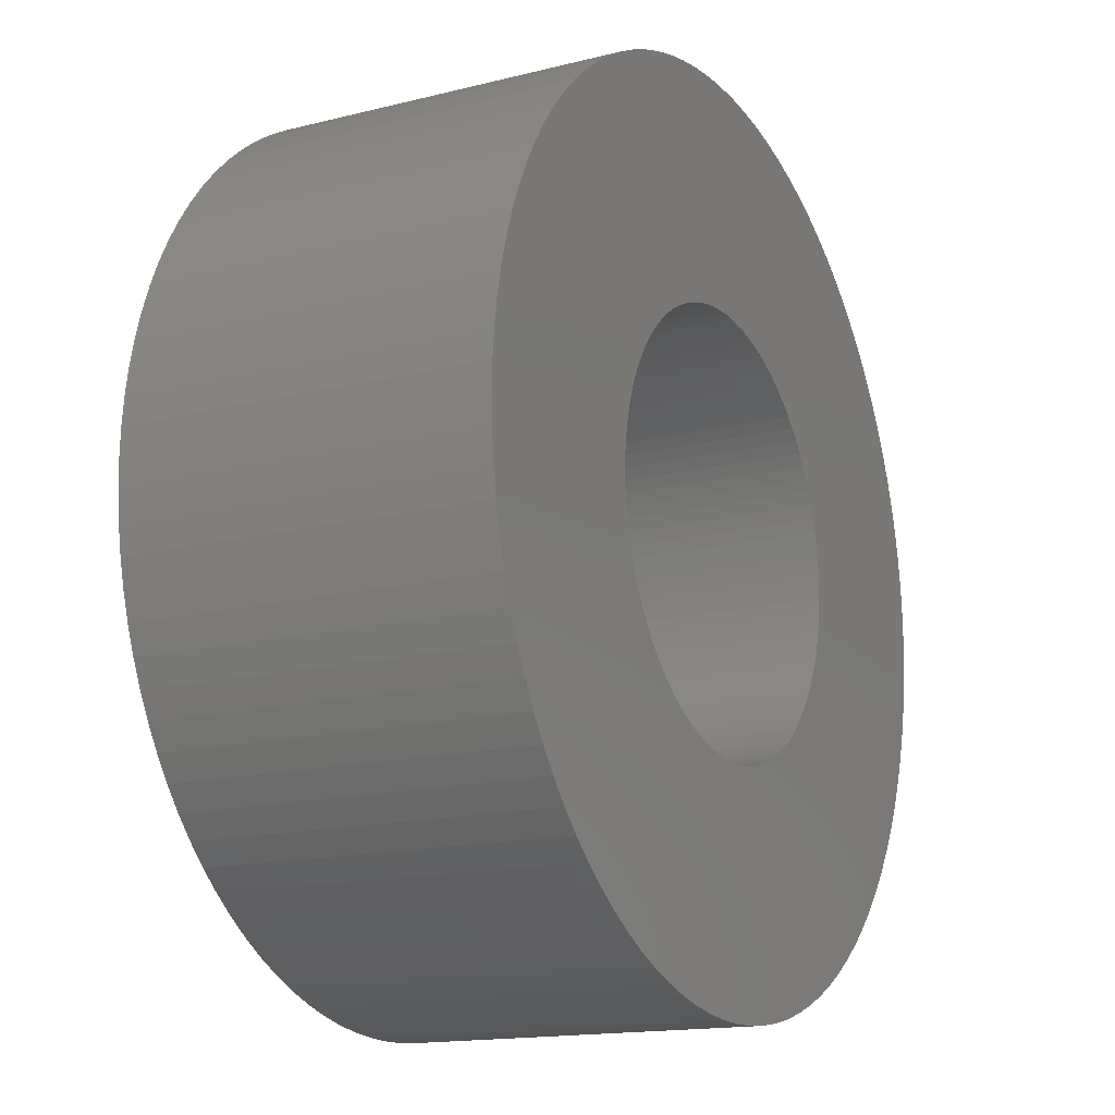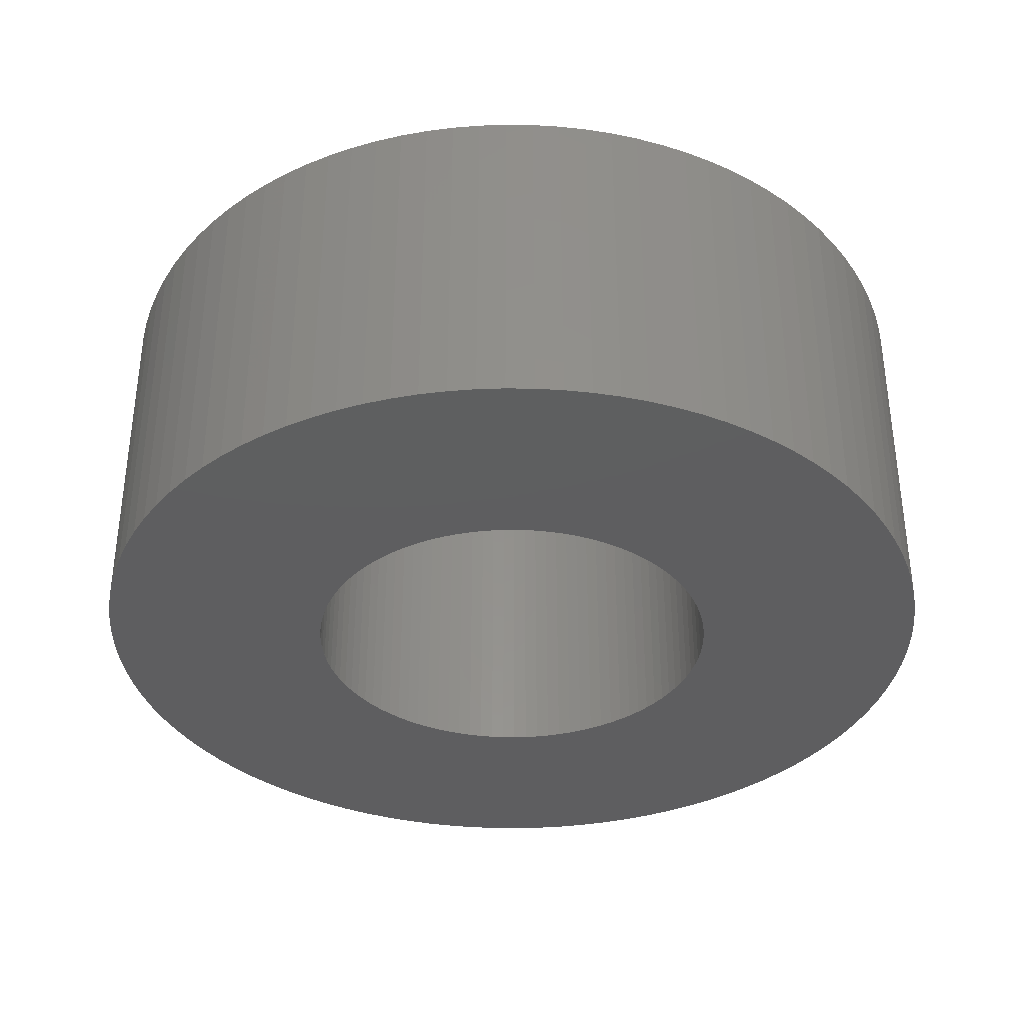
<metadata>
{"format":"stl","ext":"stl","renderer":"f3d","projection":"perspective","resolution":1024,"background":"white","views":[{"elev":-15.5,"azim":117.9,"up":"+Y"},{"elev":-36.0,"azim":-71.2,"up":"+Z"}]}
</metadata>
<code>
# stl→obj: 400 verts, 800 faces
v -2.5 0 0
v -2.495 0.157 0
v -2.495 -0.157 0
v -2.48 0.3133 0
v -2.456 0.4685 0
v -2.421 0.6217 0
v -2.378 0.7725 0
v -2.324 0.9203 0
v -2.262 1.064 0
v -2.191 1.204 0
v -2.111 1.34 0
v -2.023 1.469 0
v -1.926 1.594 0
v -1.822 1.711 0
v -1.711 1.822 0
v -1.594 1.926 0
v -1.469 2.023 0
v -1.34 2.111 0
v -1.204 2.191 0
v -1.064 2.262 0
v -0.9203 2.324 0
v -0.7725 2.378 0
v -0.6217 2.421 0
v -0.4685 2.456 0
v -0.3133 2.48 0
v -0.157 2.495 0
v 0 2.5 0
v 0.157 2.495 0
v 0.3133 2.48 0
v 0.4685 2.456 0
v 0.6217 2.421 0
v 0.7725 2.378 0
v 0.9203 2.324 0
v 1.064 2.262 0
v 1.204 2.191 0
v -0.2984 1.162 0
v 1.34 2.111 0
v -0.07535 1.198 0
v 1.469 2.023 0
v 0.07535 1.198 0
v 1.594 1.926 0
v 0.2984 1.162 0
v 1.711 1.822 0
v 0.4417 1.116 0
v 1.822 1.711 0
v 0.5109 1.086 0
v 1.926 1.594 0
v 0.643 1.013 0
v 2.023 1.469 0
v 0.7649 0.9246 0
v 2.111 1.34 0
v 0.8215 0.8748 0
v 2.191 1.204 0
v 0.9246 0.7649 0
v 2.262 1.064 0
v 1.013 0.643 0
v 2.324 0.9203 0
v 1.052 0.5781 0
v 2.378 0.7725 0
v 1.116 0.4417 0
v 2.421 0.6217 0
v 1.141 0.3708 0
v 2.456 0.4685 0
v 1.179 0.2249 0
v 2.48 0.3133 0
v 1.198 0.07535 0
v 2.495 0.157 0
v 1.2 0 0
v 2.5 0 0
v 1.191 -0.1504 0
v 2.495 -0.157 0
v 1.179 -0.2249 0
v 2.48 -0.3133 0
v 1.141 -0.3708 0
v 2.456 -0.4685 0
v 1.116 -0.4417 0
v 2.421 -0.6217 0
v 1.052 -0.5781 0
v 2.378 -0.7725 0
v 0.9708 -0.7053 0
v 2.324 -0.9203 0
v 0.9246 -0.7649 0
v 2.262 -1.064 0
v 0.8215 -0.8748 0
v 2.191 -1.204 0
v 0.7053 -0.9708 0
v 2.111 -1.34 0
v 0.643 -1.013 0
v 2.023 -1.469 0
v 0.5109 -1.086 0
v 1.926 -1.594 0
v 0.3708 -1.141 0
v 1.822 -1.711 0
v 0.1504 -1.191 0
v 1.711 -1.822 0
v 0 -1.2 0
v 1.594 -1.926 0
v -0.2249 -1.179 0
v 1.469 -2.023 0
v 1.34 -2.111 0
v 1.204 -2.191 0
v 1.064 -2.262 0
v 0.9203 -2.324 0
v 0.7725 -2.378 0
v 0.6217 -2.421 0
v 0.4685 -2.456 0
v 0.3133 -2.48 0
v 0.157 -2.495 0
v 0 -2.5 0
v -0.157 -2.495 0
v -0.3133 -2.48 0
v -0.4685 -2.456 0
v -0.6217 -2.421 0
v -0.7725 -2.378 0
v -0.9203 -2.324 0
v -1.064 -2.262 0
v -1.204 -2.191 0
v -1.34 -2.111 0
v -1.469 -2.023 0
v -1.594 -1.926 0
v -1.711 -1.822 0
v -1.822 -1.711 0
v -1.926 -1.594 0
v -2.023 -1.469 0
v -2.111 -1.34 0
v -2.191 -1.204 0
v -2.262 -1.064 0
v -2.324 -0.9203 0
v -2.378 -0.7725 0
v -2.421 -0.6217 0
v -2.456 -0.4685 0
v -2.48 -0.3133 0
v -1.198 -0.07535 0
v -1.2 0 0
v -1.191 -0.1504 0
v -1.179 -0.2249 0
v -1.162 -0.2984 0
v -1.141 -0.3708 0
v -1.116 -0.4417 0
v -1.086 -0.5109 0
v -1.052 -0.5781 0
v -1.013 -0.643 0
v -0.9246 -0.7649 0
v -0.9708 -0.7053 0
v -0.8748 -0.8215 0
v -0.7649 -0.9246 0
v -0.8215 -0.8748 0
v -0.4417 -1.116 0
v -0.5109 -1.086 0
v -0.7053 -0.9708 0
v -0.643 -1.013 0
v -0.5781 -1.052 0
v -0.3708 -1.141 0
v -0.2984 -1.162 0
v -0.1504 -1.191 0
v -0.07535 -1.198 0
v 0.07535 -1.198 0
v 0.2249 -1.179 0
v 0.2984 -1.162 0
v 0.4417 -1.116 0
v 0.5781 -1.052 0
v 0.7649 -0.9246 0
v 0.8748 -0.8215 0
v 1.013 -0.643 0
v 1.086 -0.5109 0
v 1.162 -0.2984 0
v 1.198 -0.07535 0
v 1.191 0.1504 0
v 1.162 0.2984 0
v 1.086 0.5109 0
v 0.9708 0.7053 0
v 0.8748 0.8215 0
v 0.7053 0.9708 0
v 0.5781 1.052 0
v 0.3708 1.141 0
v 0.2249 1.179 0
v 0.1504 1.191 0
v 0 1.2 0
v -0.1504 1.191 0
v -0.2249 1.179 0
v -0.3708 1.141 0
v -0.7053 0.9708 0
v -0.643 1.013 0
v -0.4417 1.116 0
v -0.5109 1.086 0
v -0.5781 1.052 0
v -0.7649 0.9246 0
v -0.8215 0.8748 0
v -0.8748 0.8215 0
v -0.9246 0.7649 0
v -0.9708 0.7053 0
v -1.013 0.643 0
v -1.052 0.5781 0
v -1.086 0.5109 0
v -1.116 0.4417 0
v -1.141 0.3708 0
v -1.162 0.2984 0
v -1.179 0.2249 0
v -1.191 0.1504 0
v -1.198 0.07535 0
v -2.5 0 2
v -2.495 0.157 2
v -2.495 -0.157 2
v -2.48 -0.3133 2
v -2.456 -0.4685 2
v -2.421 -0.6217 2
v -2.378 -0.7725 2
v -2.324 -0.9203 2
v -2.262 -1.064 2
v -2.191 -1.204 2
v -2.111 -1.34 2
v -2.023 -1.469 2
v -1.926 -1.594 2
v -1.822 -1.711 2
v -1.711 -1.822 2
v -1.594 -1.926 2
v -1.469 -2.023 2
v -1.34 -2.111 2
v -1.204 -2.191 2
v -1.064 -2.262 2
v -0.9203 -2.324 2
v -0.7725 -2.378 2
v -0.6217 -2.421 2
v -0.4685 -2.456 2
v -0.3133 -2.48 2
v -0.157 -2.495 2
v 0 -2.5 2
v 0.157 -2.495 2
v 0.3133 -2.48 2
v 0.4685 -2.456 2
v 0.6217 -2.421 2
v 0.7725 -2.378 2
v 0.9203 -2.324 2
v 1.064 -2.262 2
v 1.204 -2.191 2
v 1.34 -2.111 2
v 1.469 -2.023 2
v 1.594 -1.926 2
v 1.711 -1.822 2
v 1.822 -1.711 2
v 1.926 -1.594 2
v 2.023 -1.469 2
v 2.111 -1.34 2
v 2.191 -1.204 2
v 2.262 -1.064 2
v 2.324 -0.9203 2
v 2.378 -0.7725 2
v 2.421 -0.6217 2
v 2.456 -0.4685 2
v 2.48 -0.3133 2
v 2.495 -0.157 2
v 2.5 0 2
v 2.495 0.157 2
v 2.48 0.3133 2
v 2.456 0.4685 2
v 2.421 0.6217 2
v 2.378 0.7725 2
v 2.324 0.9203 2
v 2.262 1.064 2
v 2.191 1.204 2
v 2.111 1.34 2
v 2.023 1.469 2
v 1.926 1.594 2
v 1.822 1.711 2
v 1.711 1.822 2
v 1.594 1.926 2
v 1.469 2.023 2
v 1.34 2.111 2
v 1.204 2.191 2
v 1.064 2.262 2
v 0.9203 2.324 2
v 0.7725 2.378 2
v 0.6217 2.421 2
v 0.4685 2.456 2
v 0.3133 2.48 2
v 0.157 2.495 2
v 0 2.5 2
v -0.157 2.495 2
v -0.3133 2.48 2
v -0.4685 2.456 2
v -0.6217 2.421 2
v -0.7725 2.378 2
v -0.9203 2.324 2
v -1.064 2.262 2
v -1.204 2.191 2
v -1.34 2.111 2
v -1.469 2.023 2
v -1.594 1.926 2
v -1.711 1.822 2
v -1.822 1.711 2
v -1.926 1.594 2
v -2.023 1.469 2
v -2.111 1.34 2
v -2.191 1.204 2
v -2.262 1.064 2
v -2.324 0.9203 2
v -2.378 0.7725 2
v -2.421 0.6217 2
v -2.456 0.4685 2
v -2.48 0.3133 2
v -1.2 0 2
v -1.198 -0.07535 2
v -1.198 0.07535 2
v -1.191 0.1504 2
v -1.179 0.2249 2
v -1.162 0.2984 2
v -1.141 0.3708 2
v -1.116 0.4417 2
v -1.086 0.5109 2
v -1.052 0.5781 2
v -1.013 0.643 2
v -0.9708 0.7053 2
v -0.9246 0.7649 2
v -0.8748 0.8215 2
v -0.8215 0.8748 2
v -0.7649 0.9246 2
v -0.7053 0.9708 2
v -0.643 1.013 2
v -0.5781 1.052 2
v -0.5109 1.086 2
v -0.4417 1.116 2
v -0.3708 1.141 2
v -0.2984 1.162 2
v -0.2249 1.179 2
v -0.1504 1.191 2
v -0.07535 1.198 2
v 0 1.2 2
v 0.07535 1.198 2
v 0.1504 1.191 2
v 0.2249 1.179 2
v 0.2984 1.162 2
v 0.3708 1.141 2
v 0.4417 1.116 2
v 0.5109 1.086 2
v 0.5781 1.052 2
v 0.643 1.013 2
v 0.7053 0.9708 2
v 0.7649 0.9246 2
v 0.8215 0.8748 2
v 0.8748 0.8215 2
v 0.9246 0.7649 2
v 0.9708 0.7053 2
v 1.013 0.643 2
v 1.052 0.5781 2
v 1.086 0.5109 2
v 1.116 0.4417 2
v 1.141 0.3708 2
v 1.162 0.2984 2
v 1.179 0.2249 2
v 1.191 0.1504 2
v 1.198 0.07535 2
v 1.2 0 2
v 1.198 -0.07535 2
v 1.191 -0.1504 2
v 1.179 -0.2249 2
v 1.162 -0.2984 2
v 1.141 -0.3708 2
v 1.116 -0.4417 2
v 1.086 -0.5109 2
v 1.052 -0.5781 2
v 1.013 -0.643 2
v 0.9708 -0.7053 2
v 0.9246 -0.7649 2
v 0.8748 -0.8215 2
v 0.8215 -0.8748 2
v 0.7649 -0.9246 2
v 0.7053 -0.9708 2
v 0.643 -1.013 2
v 0.5781 -1.052 2
v 0.5109 -1.086 2
v 0.4417 -1.116 2
v 0.3708 -1.141 2
v 0.2984 -1.162 2
v 0.2249 -1.179 2
v 0.1504 -1.191 2
v 0.07535 -1.198 2
v 0 -1.2 2
v -0.07535 -1.198 2
v -0.1504 -1.191 2
v -0.2249 -1.179 2
v -0.2984 -1.162 2
v -0.3708 -1.141 2
v -0.4417 -1.116 2
v -0.5109 -1.086 2
v -0.5781 -1.052 2
v -0.643 -1.013 2
v -0.7053 -0.9708 2
v -0.7649 -0.9246 2
v -0.8215 -0.8748 2
v -0.8748 -0.8215 2
v -0.9246 -0.7649 2
v -0.9708 -0.7053 2
v -1.013 -0.643 2
v -1.052 -0.5781 2
v -1.086 -0.5109 2
v -1.116 -0.4417 2
v -1.141 -0.3708 2
v -1.162 -0.2984 2
v -1.179 -0.2249 2
v -1.191 -0.1504 2
f 1 2 3
f 3 2 4
f 3 4 5
f 3 5 6
f 3 6 7
f 3 7 8
f 3 8 9
f 3 9 10
f 3 10 11
f 3 11 12
f 3 12 13
f 3 13 14
f 3 14 15
f 3 15 16
f 3 16 17
f 3 17 18
f 3 18 19
f 3 19 20
f 3 20 21
f 3 21 22
f 3 22 23
f 3 23 24
f 3 24 25
f 3 25 26
f 3 26 27
f 3 27 28
f 3 28 29
f 3 29 30
f 3 30 31
f 3 31 32
f 3 32 33
f 3 33 34
f 3 34 35
f 36 35 37
f 38 37 39
f 40 39 41
f 42 41 43
f 44 43 45
f 46 45 47
f 48 47 49
f 50 49 51
f 52 51 53
f 54 53 55
f 56 55 57
f 58 57 59
f 60 59 61
f 62 61 63
f 64 63 65
f 66 65 67
f 68 67 69
f 70 69 71
f 72 71 73
f 74 73 75
f 76 75 77
f 78 77 79
f 80 79 81
f 82 81 83
f 84 83 85
f 86 85 87
f 88 87 89
f 90 89 91
f 92 91 93
f 94 93 95
f 96 95 97
f 98 97 99
f 3 99 100
f 3 100 101
f 3 101 102
f 3 102 103
f 3 103 104
f 3 104 105
f 3 105 106
f 3 106 107
f 3 107 108
f 3 108 109
f 3 109 110
f 3 110 111
f 3 111 112
f 3 112 113
f 3 113 114
f 3 114 115
f 3 115 116
f 3 116 117
f 3 117 118
f 3 118 119
f 3 119 120
f 3 120 121
f 3 121 122
f 3 122 123
f 3 123 124
f 3 124 125
f 3 125 126
f 3 126 127
f 3 127 128
f 3 128 129
f 3 129 130
f 3 130 131
f 3 131 132
f 133 3 134
f 135 3 133
f 136 3 135
f 137 3 136
f 138 3 137
f 139 3 138
f 140 3 139
f 141 3 140
f 142 3 141
f 143 3 144
f 3 142 144
f 145 3 143
f 146 3 147
f 3 145 147
f 148 99 149
f 3 146 150
f 3 150 151
f 3 151 152
f 3 152 149
f 3 149 99
f 153 99 148
f 154 99 153
f 98 99 154
f 155 97 98
f 156 97 155
f 96 97 156
f 157 95 96
f 94 95 157
f 158 93 94
f 159 93 158
f 92 93 159
f 160 91 92
f 90 91 160
f 161 89 90
f 88 89 161
f 162 85 86
f 84 85 162
f 163 83 84
f 82 83 163
f 86 87 88
f 164 79 80
f 78 79 164
f 165 77 78
f 76 77 165
f 80 81 82
f 166 73 74
f 72 73 166
f 74 75 76
f 167 69 70
f 68 69 167
f 66 67 68
f 168 65 66
f 70 71 72
f 169 63 64
f 62 63 169
f 170 59 60
f 64 65 168
f 56 57 58
f 171 55 56
f 54 55 171
f 172 53 54
f 52 53 172
f 50 51 52
f 173 49 50
f 48 49 173
f 174 47 48
f 46 47 174
f 44 45 46
f 175 43 44
f 42 43 175
f 176 41 42
f 40 41 177
f 177 41 176
f 178 39 40
f 38 39 178
f 179 37 38
f 36 37 180
f 180 37 179
f 181 35 36
f 182 3 183
f 184 35 181
f 185 35 184
f 186 35 185
f 183 35 186
f 3 35 183
f 187 3 182
f 188 3 187
f 189 3 188
f 190 3 189
f 191 3 190
f 192 3 191
f 193 3 192
f 194 3 193
f 195 3 194
f 196 3 195
f 197 3 196
f 198 3 197
f 199 3 198
f 200 3 199
f 134 3 200
f 58 59 170
f 60 61 62
f 1 201 2
f 2 201 202
f 1 3 201
f 201 3 203
f 3 132 203
f 203 132 204
f 132 131 204
f 204 131 205
f 131 130 205
f 205 130 206
f 130 129 206
f 206 129 207
f 129 128 207
f 207 128 208
f 128 127 208
f 208 127 209
f 127 126 209
f 209 126 210
f 126 125 210
f 210 125 211
f 125 124 211
f 211 124 212
f 124 123 212
f 212 123 213
f 123 122 213
f 213 122 214
f 214 122 121
f 215 214 121
f 215 121 120
f 216 215 120
f 216 120 119
f 217 216 119
f 217 119 118
f 218 217 118
f 218 118 117
f 219 218 117
f 219 117 116
f 220 219 116
f 220 116 115
f 221 220 115
f 221 115 114
f 222 221 114
f 222 114 113
f 223 222 113
f 223 113 112
f 224 223 112
f 224 112 111
f 225 224 111
f 225 111 110
f 226 225 110
f 226 110 109
f 227 226 109
f 227 109 108
f 228 227 108
f 228 108 107
f 229 228 107
f 229 107 106
f 230 229 106
f 230 106 105
f 231 230 105
f 231 105 104
f 232 231 104
f 232 104 103
f 233 232 103
f 233 103 102
f 234 233 102
f 234 102 101
f 235 234 101
f 235 101 100
f 236 235 100
f 236 100 99
f 237 236 99
f 237 99 97
f 238 237 97
f 238 97 95
f 239 238 95
f 239 95 93
f 240 239 93
f 240 93 91
f 241 240 91
f 241 91 89
f 242 241 89
f 242 89 87
f 243 242 87
f 243 87 85
f 244 243 85
f 244 85 83
f 245 244 83
f 245 83 81
f 246 245 81
f 246 81 79
f 247 246 79
f 247 79 77
f 248 247 77
f 248 77 75
f 249 248 75
f 249 75 73
f 250 249 73
f 250 73 71
f 251 250 71
f 251 71 69
f 252 251 69
f 69 67 253
f 252 69 253
f 67 65 254
f 253 67 254
f 65 63 255
f 254 65 255
f 63 61 256
f 255 63 256
f 61 59 257
f 256 61 257
f 59 57 258
f 257 59 258
f 57 55 259
f 258 57 259
f 55 53 260
f 259 55 260
f 53 51 261
f 260 53 261
f 51 49 262
f 261 51 262
f 49 47 263
f 262 49 263
f 47 45 264
f 263 47 264
f 43 265 45
f 45 265 264
f 41 266 43
f 43 266 265
f 39 267 41
f 41 267 266
f 37 268 39
f 39 268 267
f 35 269 37
f 37 269 268
f 34 270 35
f 35 270 269
f 33 271 34
f 34 271 270
f 32 272 33
f 33 272 271
f 31 273 32
f 32 273 272
f 30 274 31
f 31 274 273
f 29 275 30
f 30 275 274
f 28 276 29
f 29 276 275
f 27 277 28
f 28 277 276
f 26 278 27
f 27 278 277
f 25 279 26
f 26 279 278
f 24 280 25
f 25 280 279
f 23 281 24
f 24 281 280
f 22 282 23
f 23 282 281
f 21 283 22
f 22 283 282
f 20 284 21
f 21 284 283
f 19 285 20
f 20 285 284
f 18 286 19
f 19 286 285
f 17 287 18
f 18 287 286
f 16 288 17
f 17 288 287
f 15 289 16
f 16 289 288
f 14 290 15
f 15 290 289
f 13 291 14
f 14 291 290
f 12 292 13
f 13 292 291
f 11 293 12
f 12 293 292
f 10 294 11
f 11 294 293
f 9 295 10
f 10 295 294
f 8 296 9
f 9 296 295
f 7 297 8
f 8 297 296
f 6 298 7
f 7 298 297
f 5 299 6
f 6 299 298
f 4 300 5
f 5 300 299
f 2 202 4
f 4 202 300
f 301 302 133
f 134 301 133
f 200 303 301
f 134 200 301
f 199 304 303
f 200 199 303
f 198 305 304
f 199 198 304
f 197 306 305
f 198 197 305
f 196 307 306
f 197 196 306
f 195 308 307
f 196 195 307
f 194 309 308
f 195 194 308
f 193 310 309
f 194 193 309
f 192 311 310
f 193 192 310
f 191 312 311
f 192 191 311
f 190 313 312
f 191 190 312
f 189 314 313
f 190 189 313
f 188 315 314
f 189 188 314
f 187 316 315
f 188 187 315
f 182 317 316
f 187 182 316
f 183 318 317
f 182 183 317
f 186 319 318
f 183 186 318
f 185 320 319
f 186 185 319
f 184 321 320
f 185 184 320
f 181 322 321
f 184 181 321
f 36 323 322
f 181 36 322
f 180 324 323
f 36 180 323
f 179 325 324
f 180 179 324
f 38 326 325
f 179 38 325
f 178 327 326
f 38 178 326
f 40 328 327
f 178 40 327
f 177 329 328
f 40 177 328
f 176 330 329
f 177 176 329
f 42 331 330
f 176 42 330
f 175 332 331
f 42 175 331
f 44 333 332
f 175 44 332
f 46 334 333
f 44 46 333
f 174 335 334
f 46 174 334
f 48 336 335
f 174 48 335
f 173 337 336
f 48 173 336
f 50 338 337
f 173 50 337
f 52 339 338
f 50 52 338
f 172 340 339
f 52 172 339
f 341 340 54
f 54 340 172
f 342 341 171
f 171 341 54
f 343 342 56
f 56 342 171
f 344 343 58
f 58 343 56
f 345 344 170
f 170 344 58
f 346 345 60
f 60 345 170
f 347 346 62
f 62 346 60
f 348 347 169
f 169 347 62
f 349 348 64
f 64 348 169
f 350 349 168
f 168 349 64
f 351 350 66
f 66 350 168
f 352 351 68
f 68 351 66
f 352 68 353
f 353 68 167
f 353 167 354
f 354 167 70
f 354 70 355
f 355 70 72
f 355 72 356
f 356 72 166
f 356 166 357
f 357 166 74
f 357 74 358
f 358 74 76
f 358 76 359
f 359 76 165
f 359 165 360
f 360 165 78
f 360 78 361
f 361 78 164
f 361 164 362
f 362 164 80
f 362 80 363
f 363 80 82
f 363 82 364
f 364 82 163
f 364 163 365
f 365 163 84
f 365 84 366
f 366 84 162
f 366 162 367
f 367 162 86
f 367 86 368
f 368 86 88
f 368 88 369
f 369 88 161
f 369 161 370
f 370 161 90
f 370 90 371
f 371 90 160
f 371 160 372
f 372 160 92
f 372 92 373
f 373 92 159
f 373 159 374
f 374 159 158
f 374 158 375
f 375 158 94
f 375 94 376
f 376 94 157
f 376 157 377
f 377 157 96
f 377 96 378
f 378 96 156
f 378 156 379
f 379 156 155
f 379 155 380
f 380 155 98
f 380 98 381
f 381 98 154
f 381 154 382
f 382 154 153
f 382 153 383
f 383 153 148
f 383 148 384
f 384 148 149
f 384 149 385
f 385 149 152
f 385 152 386
f 386 152 151
f 386 151 387
f 387 151 150
f 387 150 388
f 388 150 146
f 388 146 389
f 389 146 147
f 389 147 390
f 390 147 145
f 391 390 145
f 143 391 145
f 392 391 143
f 144 392 143
f 393 392 144
f 142 393 144
f 394 393 142
f 141 394 142
f 395 394 141
f 140 395 141
f 396 395 140
f 139 396 140
f 397 396 139
f 138 397 139
f 398 397 138
f 137 398 138
f 399 398 137
f 136 399 137
f 400 399 136
f 135 400 136
f 302 400 135
f 133 302 135
f 202 201 203
f 205 202 204
f 204 202 203
f 206 202 205
f 207 202 206
f 208 202 207
f 209 202 208
f 210 202 209
f 211 202 210
f 212 202 211
f 213 202 212
f 214 202 213
f 215 202 214
f 216 202 215
f 217 202 216
f 218 202 217
f 219 202 218
f 220 202 219
f 221 202 220
f 222 202 221
f 223 202 222
f 224 202 223
f 225 202 224
f 226 202 225
f 227 202 226
f 228 202 227
f 229 202 228
f 230 202 229
f 231 202 230
f 232 202 231
f 233 202 232
f 234 202 233
f 235 202 234
f 386 202 235
f 386 387 202
f 380 381 236
f 377 378 237
f 375 376 238
f 372 373 239
f 370 371 240
f 369 370 241
f 367 368 242
f 365 366 243
f 364 365 244
f 359 360 247
f 357 358 248
f 304 305 202
f 352 353 251
f 348 349 254
f 345 346 256
f 340 341 259
f 325 326 266
f 335 336 262
f 331 332 264
f 326 327 266
f 268 202 267
f 269 202 268
f 270 202 269
f 271 202 270
f 272 202 271
f 273 202 272
f 274 202 273
f 275 202 274
f 276 202 275
f 277 202 276
f 278 202 277
f 279 202 278
f 280 202 279
f 281 202 280
f 282 202 281
f 283 202 282
f 284 202 283
f 285 202 284
f 286 202 285
f 287 202 286
f 288 202 287
f 289 202 288
f 290 202 289
f 291 202 290
f 292 202 291
f 293 202 292
f 294 202 293
f 295 202 294
f 296 202 295
f 297 202 296
f 298 202 297
f 299 202 298
f 300 202 299
f 360 361 246
f 356 357 249
f 351 352 252
f 354 355 250
f 305 306 202
f 307 308 202
f 343 344 257
f 346 347 255
f 309 310 202
f 338 339 260
f 341 342 258
f 396 397 202
f 312 313 202
f 336 337 261
f 312 202 311
f 313 314 202
f 333 334 263
f 315 316 202
f 330 331 264
f 315 202 314
f 320 321 267
f 328 329 265
f 317 202 316
f 318 202 317
f 319 202 318
f 320 202 319
f 321 322 267
f 267 202 320
f 322 323 267
f 323 324 267
f 267 324 266
f 324 325 266
f 266 327 265
f 327 328 265
f 265 329 264
f 329 330 264
f 264 332 263
f 332 333 263
f 263 334 262
f 334 335 262
f 262 336 261
f 310 311 202
f 261 337 260
f 337 338 260
f 260 339 259
f 339 340 259
f 259 341 258
f 308 309 202
f 258 342 257
f 342 343 257
f 257 344 256
f 344 345 256
f 256 346 255
f 306 307 202
f 255 347 254
f 347 348 254
f 254 349 253
f 349 350 253
f 253 350 252
f 350 351 252
f 252 352 251
f 251 353 250
f 303 304 202
f 353 354 250
f 250 355 249
f 355 356 249
f 249 357 248
f 248 358 247
f 358 359 247
f 247 360 246
f 390 391 202
f 246 361 245
f 302 301 202
f 361 362 245
f 245 363 244
f 363 364 244
f 244 365 243
f 399 400 202
f 243 366 242
f 366 367 242
f 242 368 241
f 368 369 241
f 241 370 240
f 397 398 202
f 240 371 239
f 371 372 239
f 239 373 238
f 394 395 202
f 373 374 238
f 374 375 238
f 238 376 237
f 376 377 237
f 237 378 236
f 391 392 202
f 378 379 236
f 379 380 236
f 236 381 235
f 381 382 235
f 382 383 235
f 383 384 235
f 384 385 235
f 385 386 235
f 387 388 202
f 388 389 202
f 389 390 202
f 392 393 202
f 393 394 202
f 395 396 202
f 398 399 202
f 301 303 202
f 362 363 245
f 400 302 202

</code>
